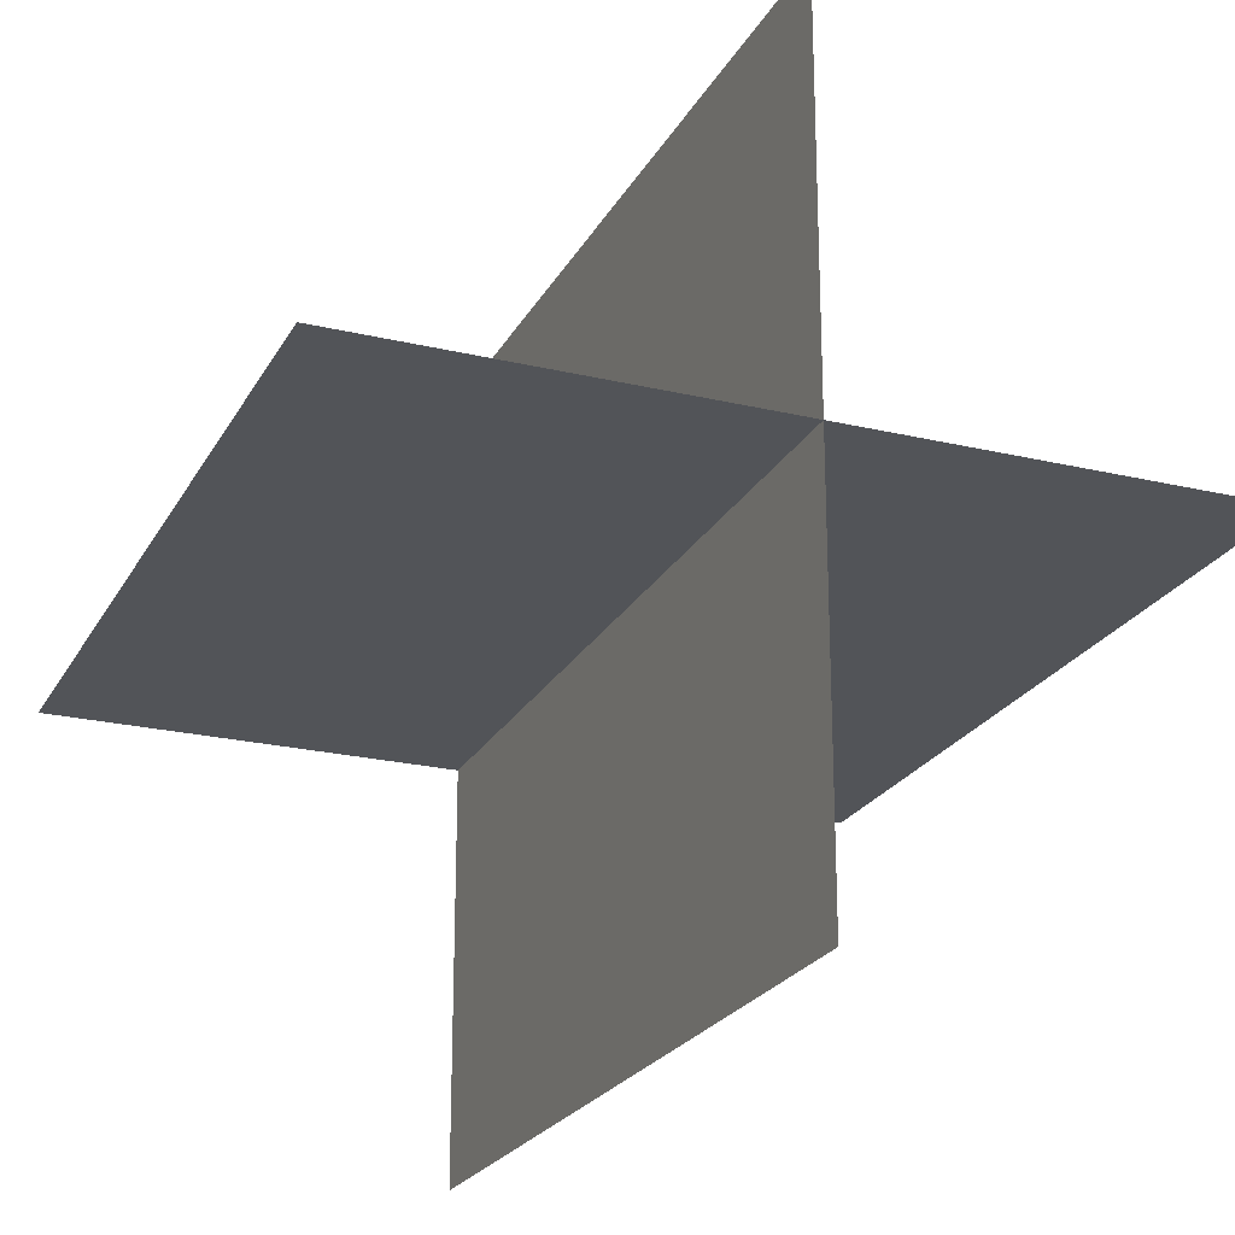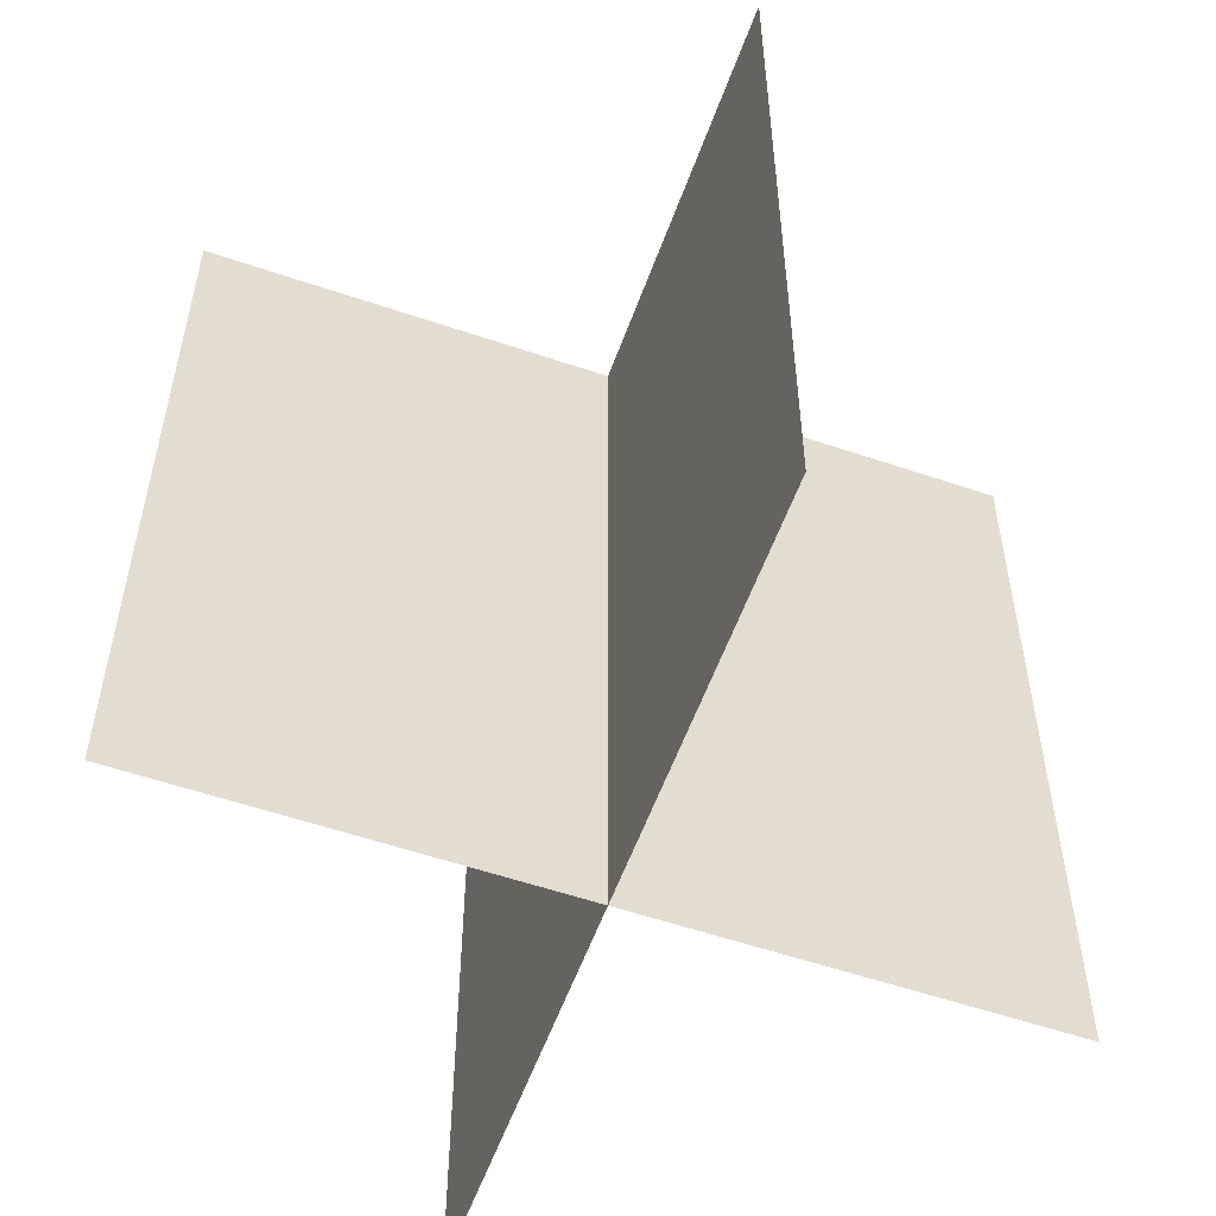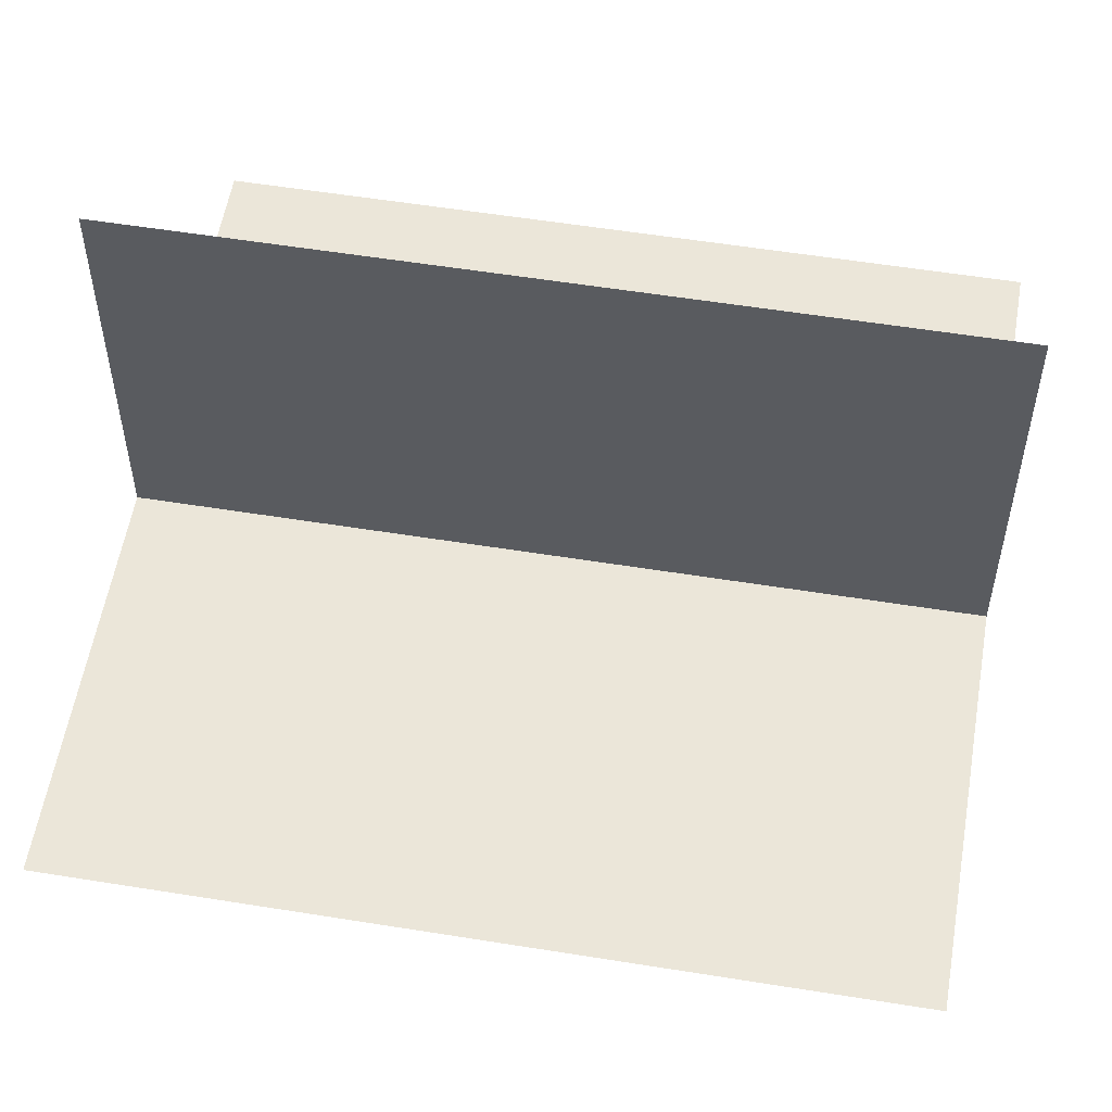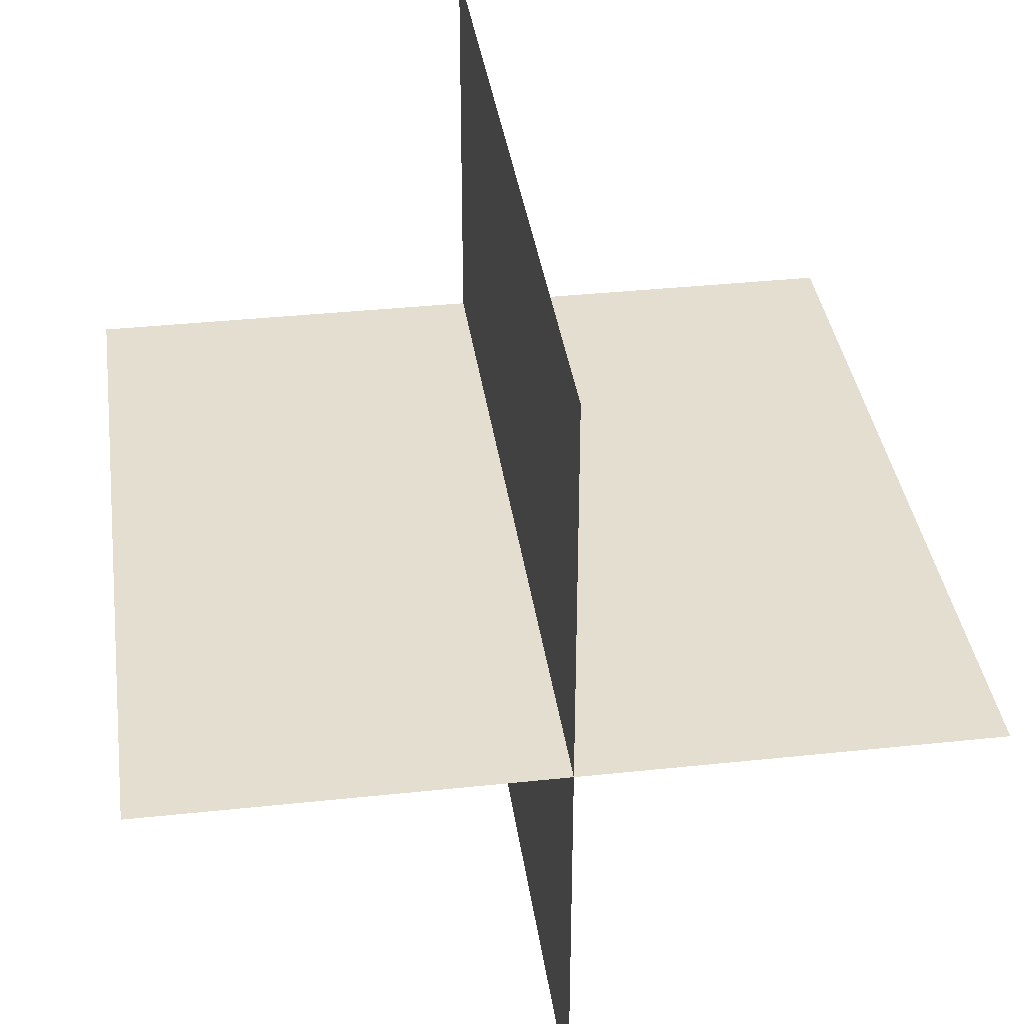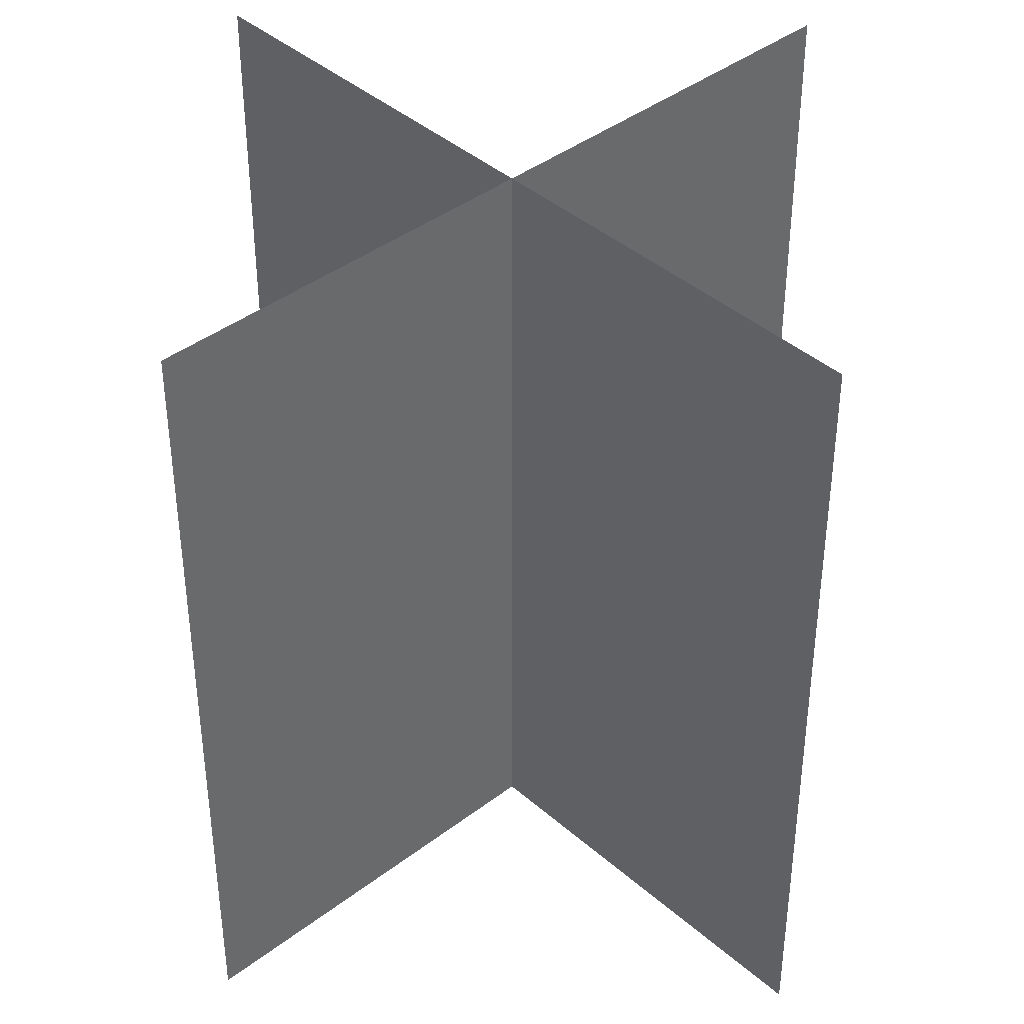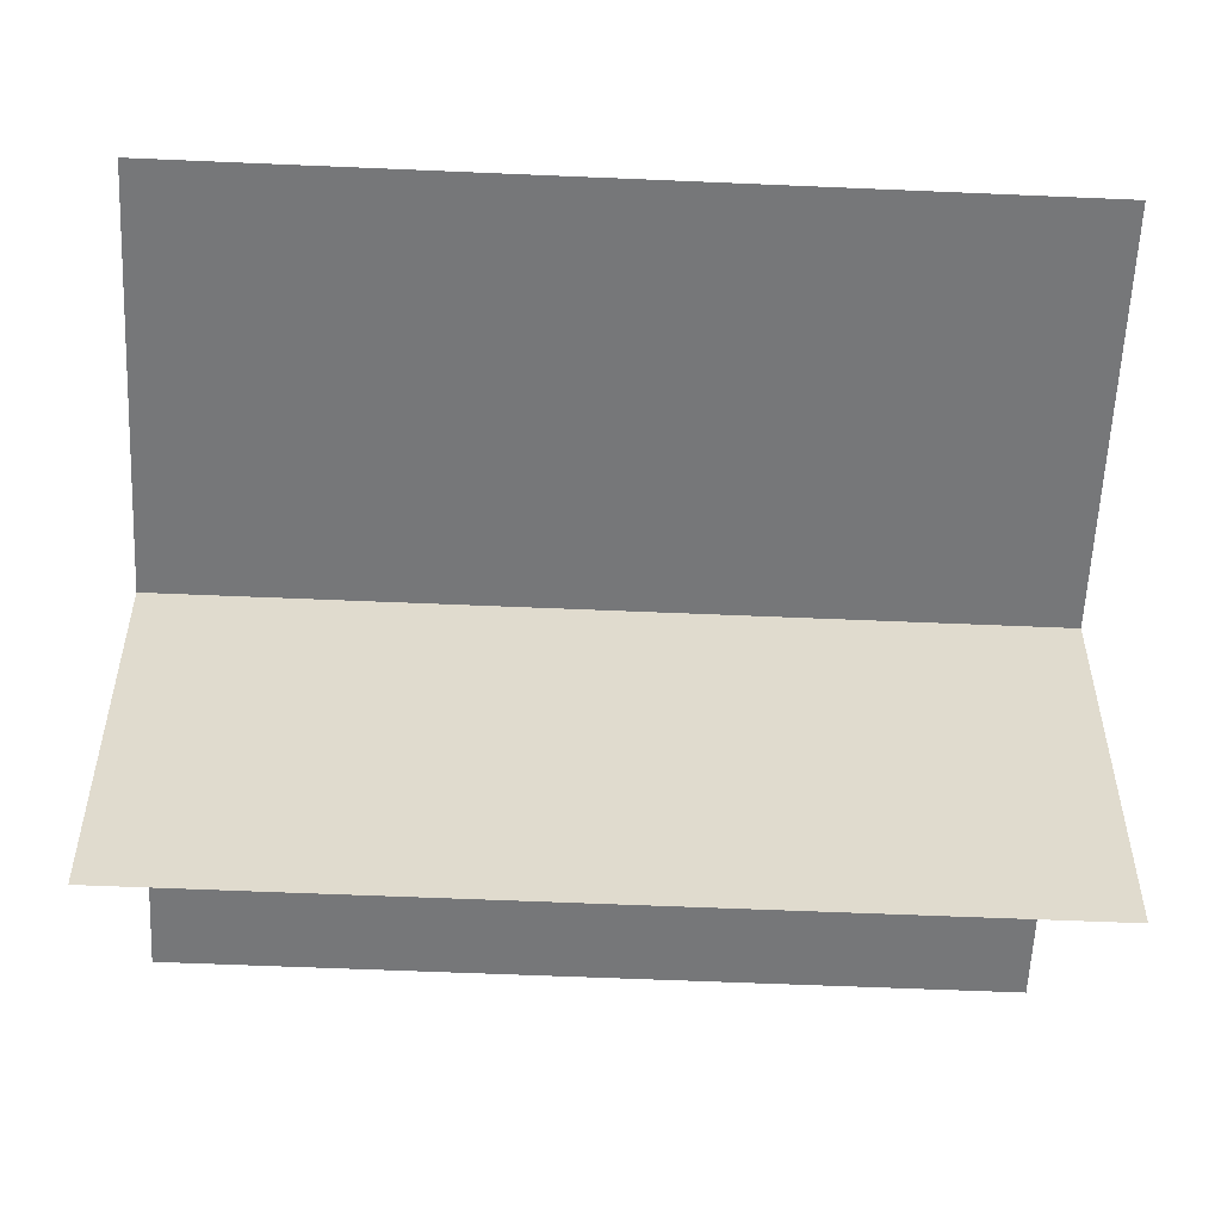
<metadata>
{"format":"obj","ext":"obj","renderer":"f3d","projection":"perspective","resolution":1024,"background":"white","views":[{"elev":-22.9,"azim":-22.1,"up":"+Z"},{"elev":-56.4,"azim":70.4,"up":"+Y"},{"elev":56.0,"azim":99.6,"up":"+Z"},{"elev":36.5,"azim":172.1,"up":"+Z"},{"elev":40.6,"azim":136.9,"up":"+Y"},{"elev":-57.1,"azim":87.4,"up":"+Z"}]}
</metadata>
<code>
o Grass
v 0 1 0.5
v -0 0 0.5
v 0 1 -0.5
v -0 0 -0.5
v 0 1 0.5
v -0 0 0.5
v 0 1 -0.5
v -0 0 -0.5
v 0.5 1 -0
v 0.5 0 0
v -0.5 1 -0
v -0.5 0 0
v 0.5 1 -0
v 0.5 0 0
v -0.5 1 -0
v -0.5 0 0
f 2 3 1
f 7 6 5
f 10 11 9
f 15 14 13
f 2 4 3
f 7 8 6
f 10 12 11
f 15 16 14

</code>
